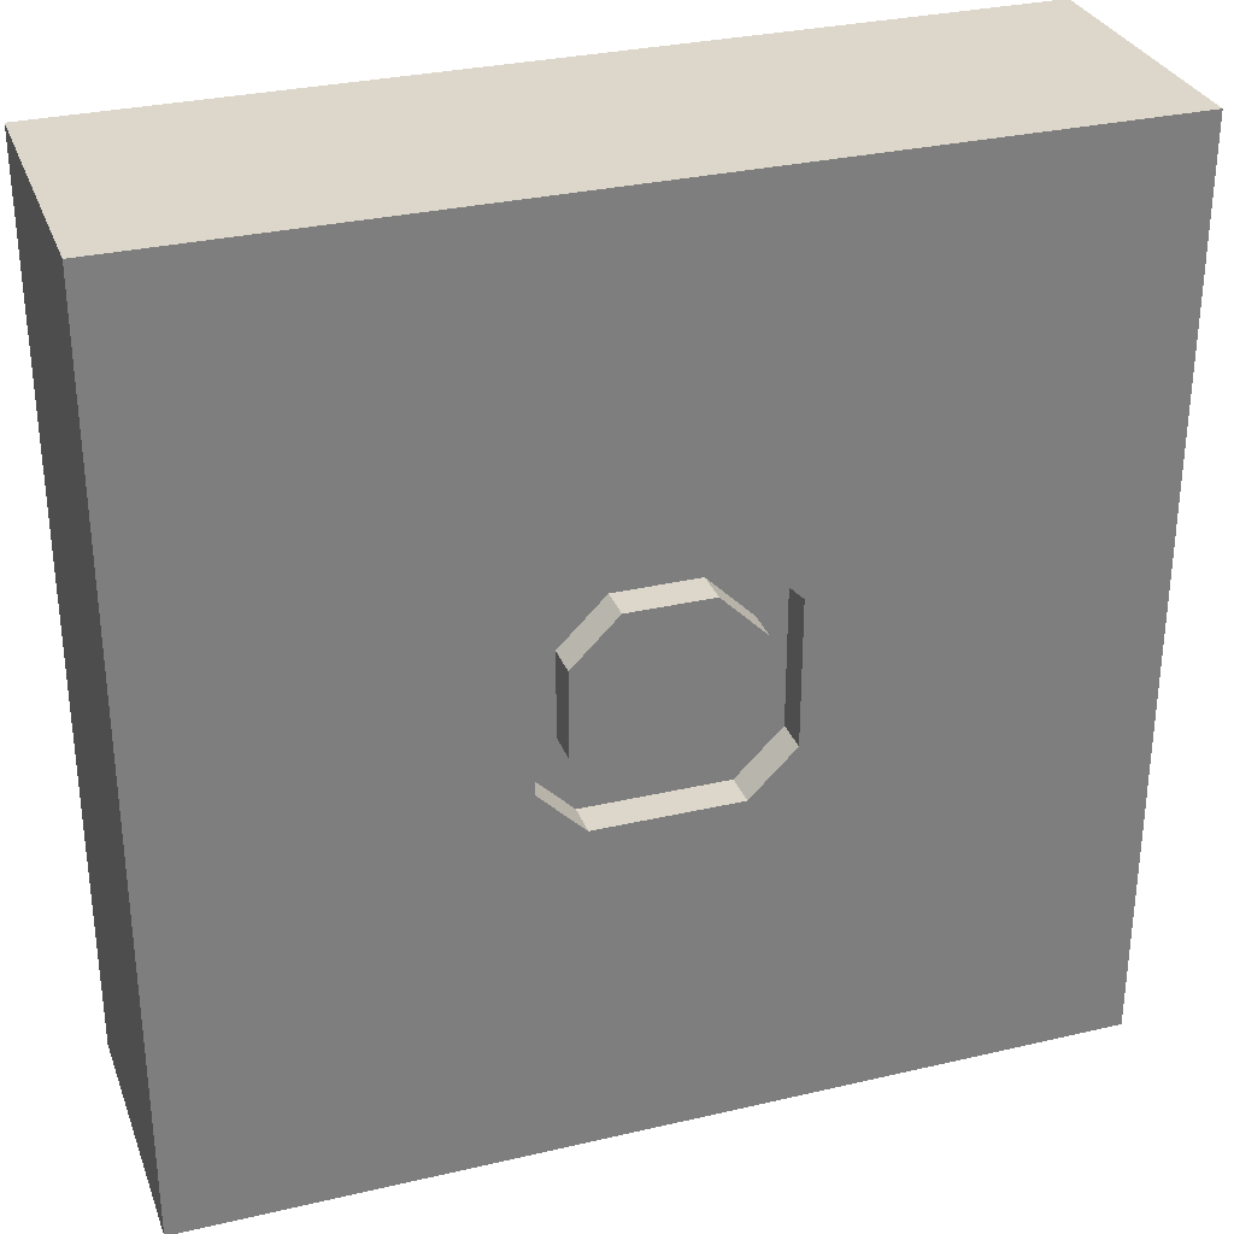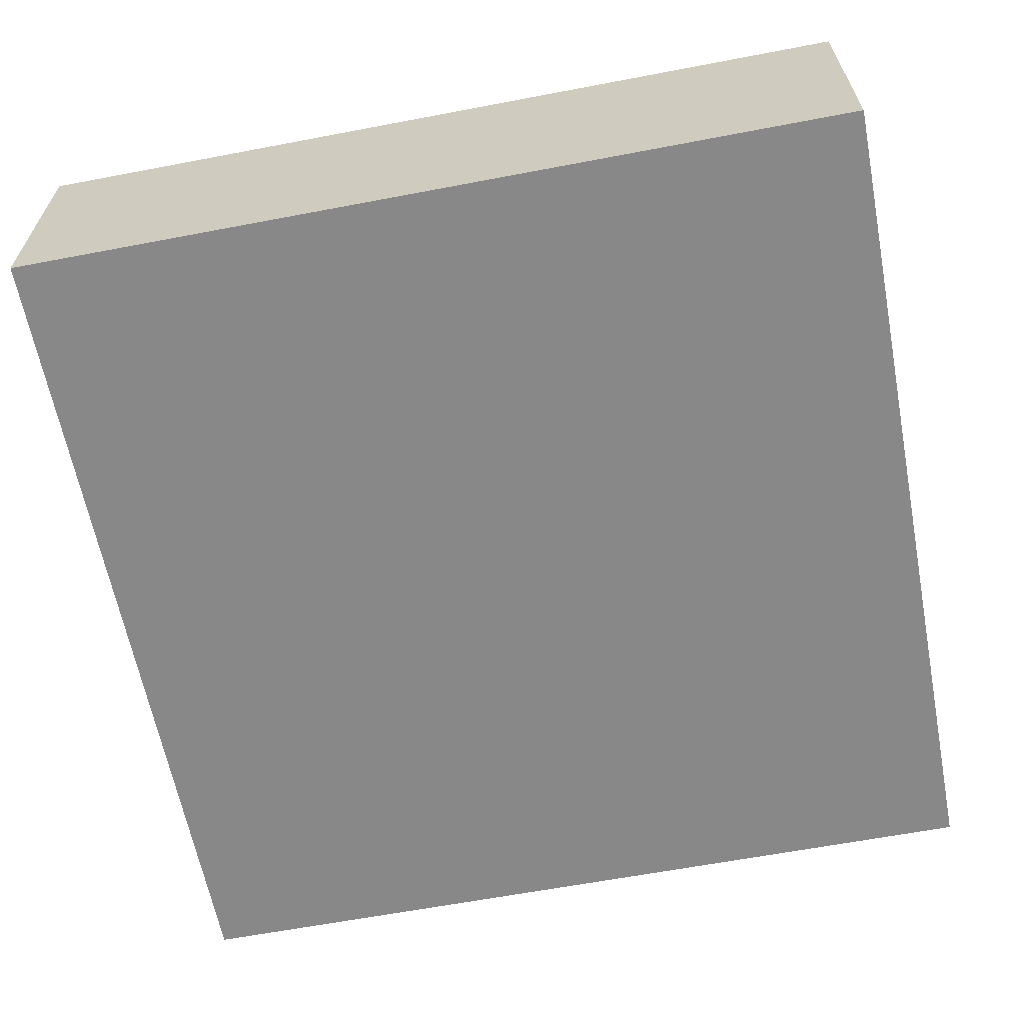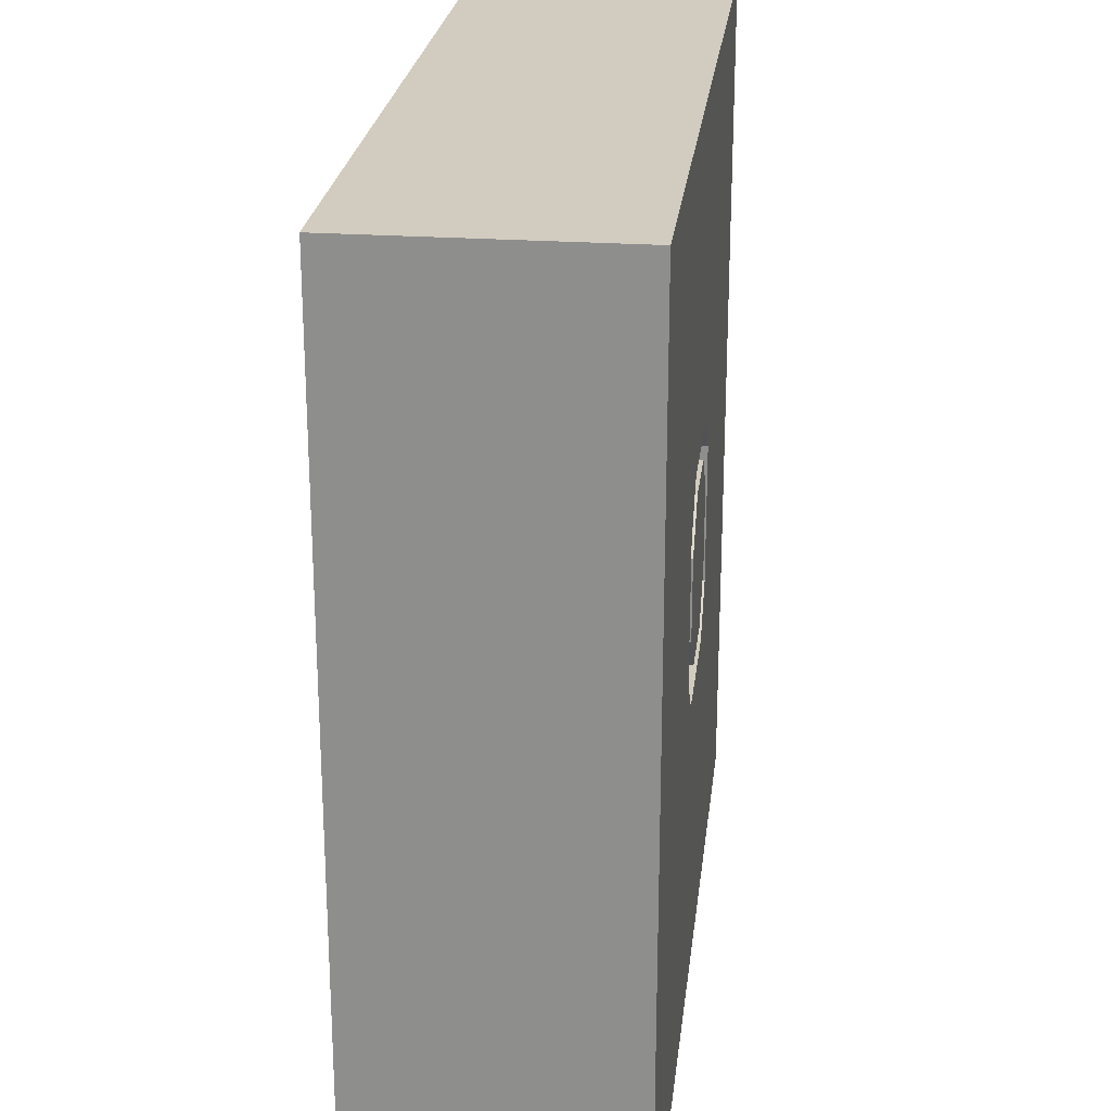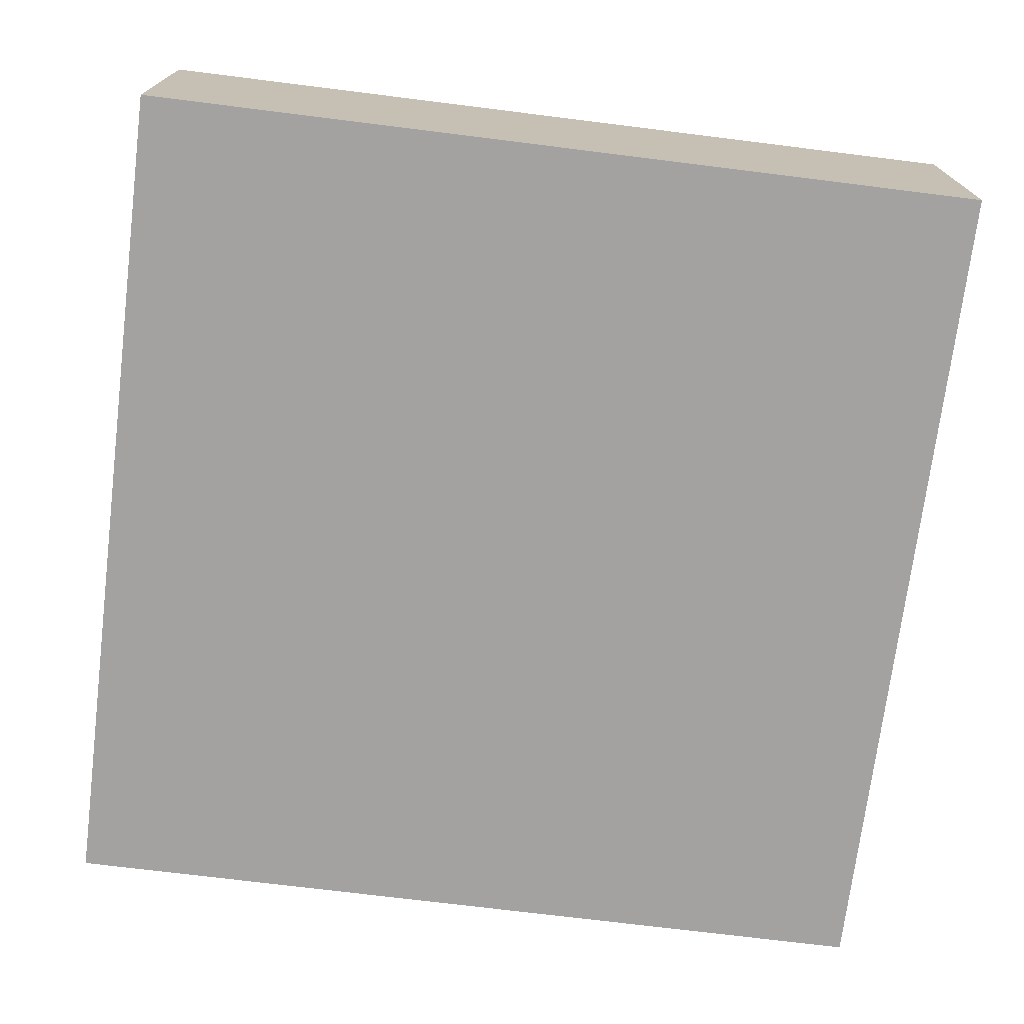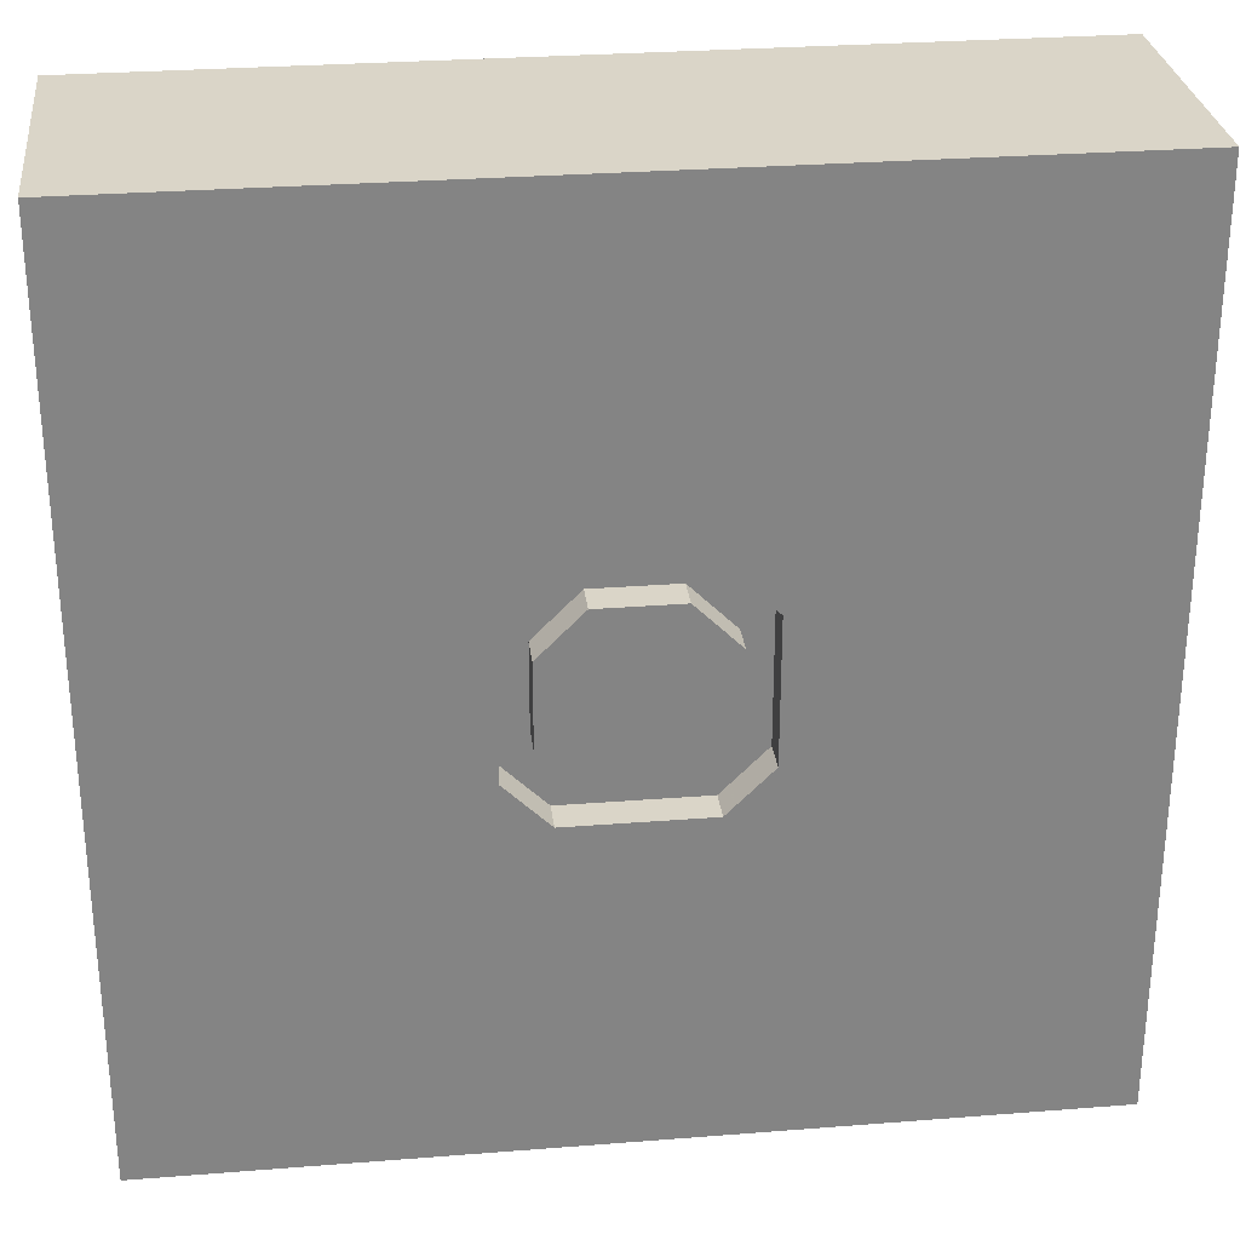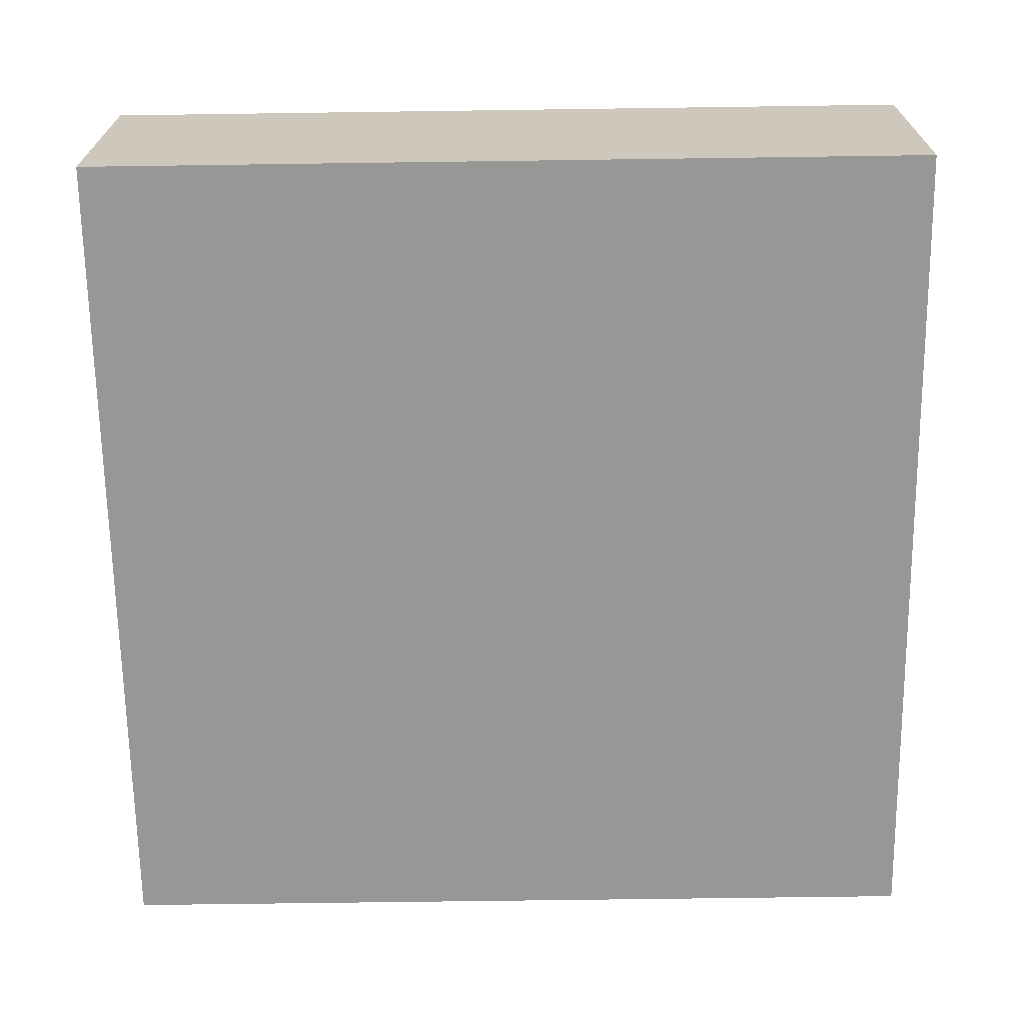
<metadata>
{"format":"obj","ext":"obj","renderer":"f3d","projection":"perspective","resolution":1024,"background":"white","views":[{"elev":30.8,"azim":-18.5,"up":"+Y"},{"elev":-62.9,"azim":10.9,"up":"+Z"},{"elev":24.1,"azim":-83.4,"up":"+Y"},{"elev":-72.7,"azim":-7.1,"up":"+Z"},{"elev":29.1,"azim":-6.7,"up":"+Y"},{"elev":-68.1,"azim":90.8,"up":"+Z"}]}
</metadata>
<code>
v -22.49 100 29.35
v 100 0.5726 29.98
v -44.45 -100 30.91
v -100 -5.36 60
v -100 100 0
v 30.95 100 0
v -100 -100 0
v -100 -27.86 0
v 100 100 0
v 100 -4.297 0
v 100 -100 0
v 5.579 -100 0
v -11.8 12.56 0
v 100 -100 60
v -0.02701 100 60
v -100 -100 60
v 15.33 -100 60
v -100 100 60
v 100 100 60
v -15.56 25.83 52.5
v -15.56 25.83 60
v 15.56 25.83 52.5
v -19.12 -9.32 60
v -9.12 -19.32 52.5
v -9.12 -19.32 60
v 9.12 -19.32 60
v 19.12 -9.32 52.5
v 19.12 -9.32 60
v 19.12 9.32 52.5
v -9.12 19.32 52.5
v 100 0.1352 60
v 9.12 19.32 52.5
v -100 41.21 28.15
v 9.12 19.32 60
v 19.12 9.32 60
v 9.12 -19.32 52.5
v -9.12 19.32 60
v -25.56 15.83 60
v -19.12 -9.32 52.5
v -19.12 9.32 60
v -19.12 9.32 52.5
v -25.56 -15.83 60
v -25.56 -15.83 52.5
v -25.56 15.83 52.5
v -15.56 -25.83 60
v -15.56 -25.83 52.5
v 15.56 -25.83 60
v 15.56 -25.83 52.5
v 25.56 -15.83 60
v 25.56 -15.83 52.5
v 25.56 15.83 60
v 25.56 15.83 52.5
v 15.56 25.83 60
f 16 42 4
f 5 6 13
f 5 1 6
f 9 10 6
f 11 12 10
f 3 12 17
f 14 47 17
f 31 2 19
f 53 51 19
f 4 8 16
f 16 3 17
f 13 12 8
f 5 18 1
f 13 10 12
f 18 21 15
f 13 6 10
f 28 23 26
f 11 17 12
f 40 23 35
f 37 40 34
f 25 26 23
f 28 35 23
f 9 6 19
f 7 8 12
f 8 33 5
f 18 5 33
f 10 2 11
f 14 17 11
f 15 19 1
f 14 11 2
f 16 17 45
f 29 52 32
f 35 34 40
f 52 50 51
f 48 46 47
f 22 32 52
f 1 19 6
f 39 43 24
f 38 42 44
f 36 27 26
f 43 44 42
f 23 40 39
f 18 33 4
f 20 22 21
f 9 2 10
f 49 50 47
f 29 32 35
f 46 43 45
f 5 13 8
f 19 15 53
f 28 26 27
f 34 35 32
f 42 45 43
f 16 7 3
f 24 36 25
f 27 29 28
f 41 30 44
f 45 47 46
f 9 19 2
f 23 39 25
f 14 2 31
f 48 47 50
f 41 39 40
f 49 51 50
f 37 30 40
f 24 25 39
f 51 53 52
f 7 16 8
f 20 21 44
f 21 53 15
f 16 45 42
f 26 25 36
f 53 21 22
f 38 44 21
f 20 44 30
f 41 40 30
f 27 36 50
f 22 52 53
f 14 31 49
f 46 48 24
f 36 24 48
f 15 1 18
f 30 32 20
f 46 24 43
f 29 27 52
f 35 28 29
f 50 52 27
f 48 50 36
f 44 43 41
f 30 37 32
f 31 19 51
f 18 4 38
f 51 49 31
f 33 8 4
f 39 41 43
f 42 38 4
f 12 3 7
f 14 49 47
f 22 20 32
f 18 38 21
f 34 32 37
f 47 45 17

</code>
